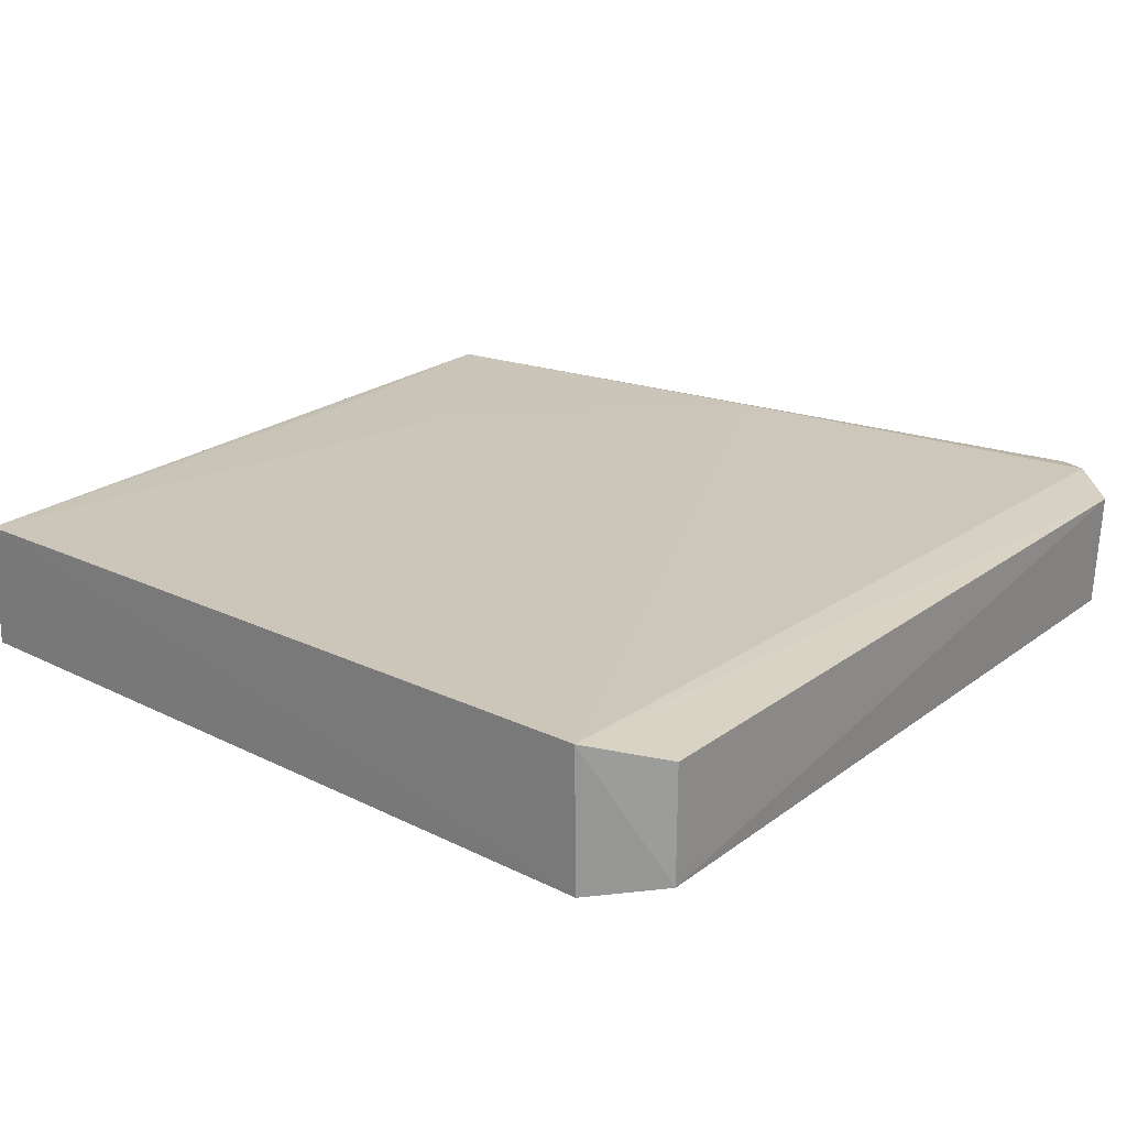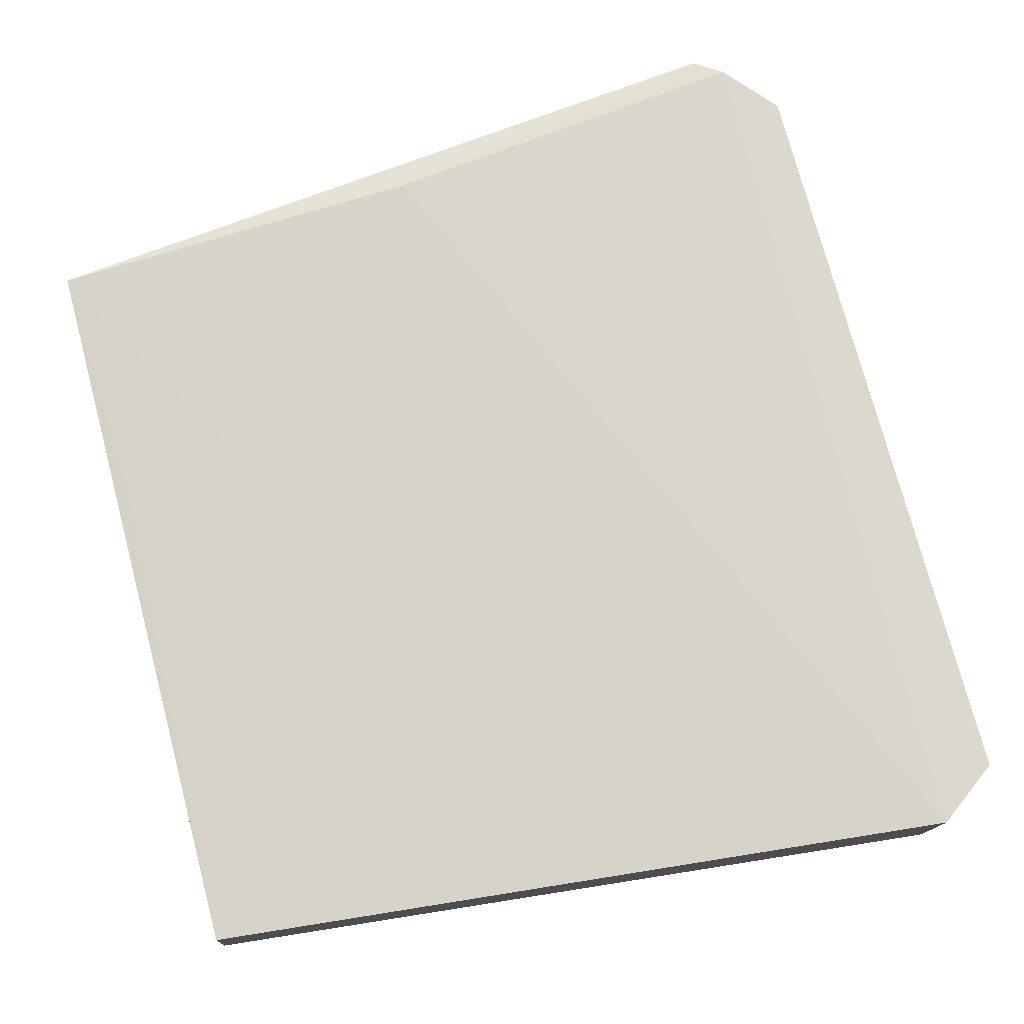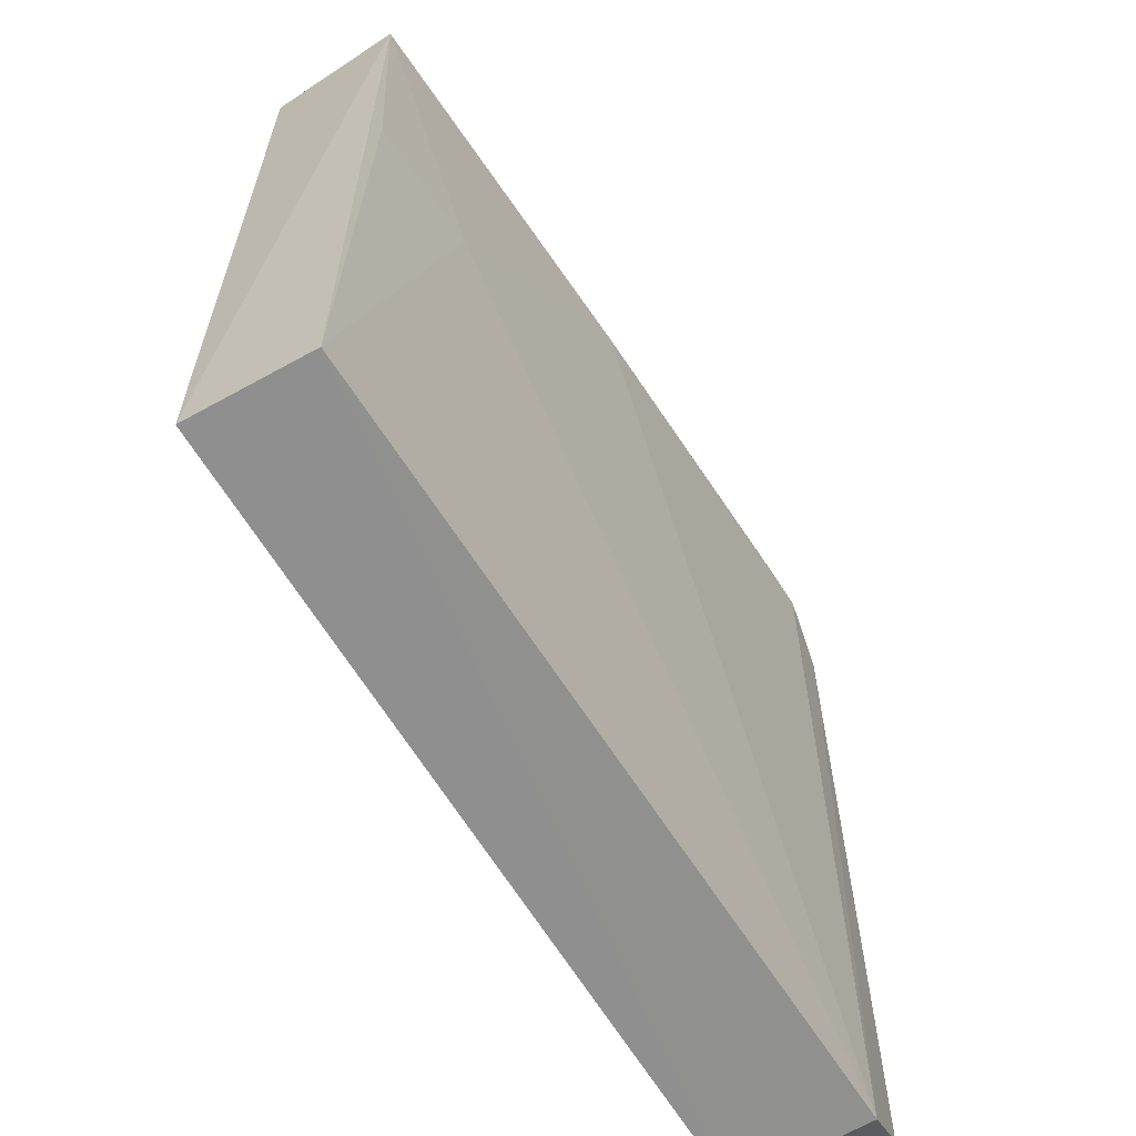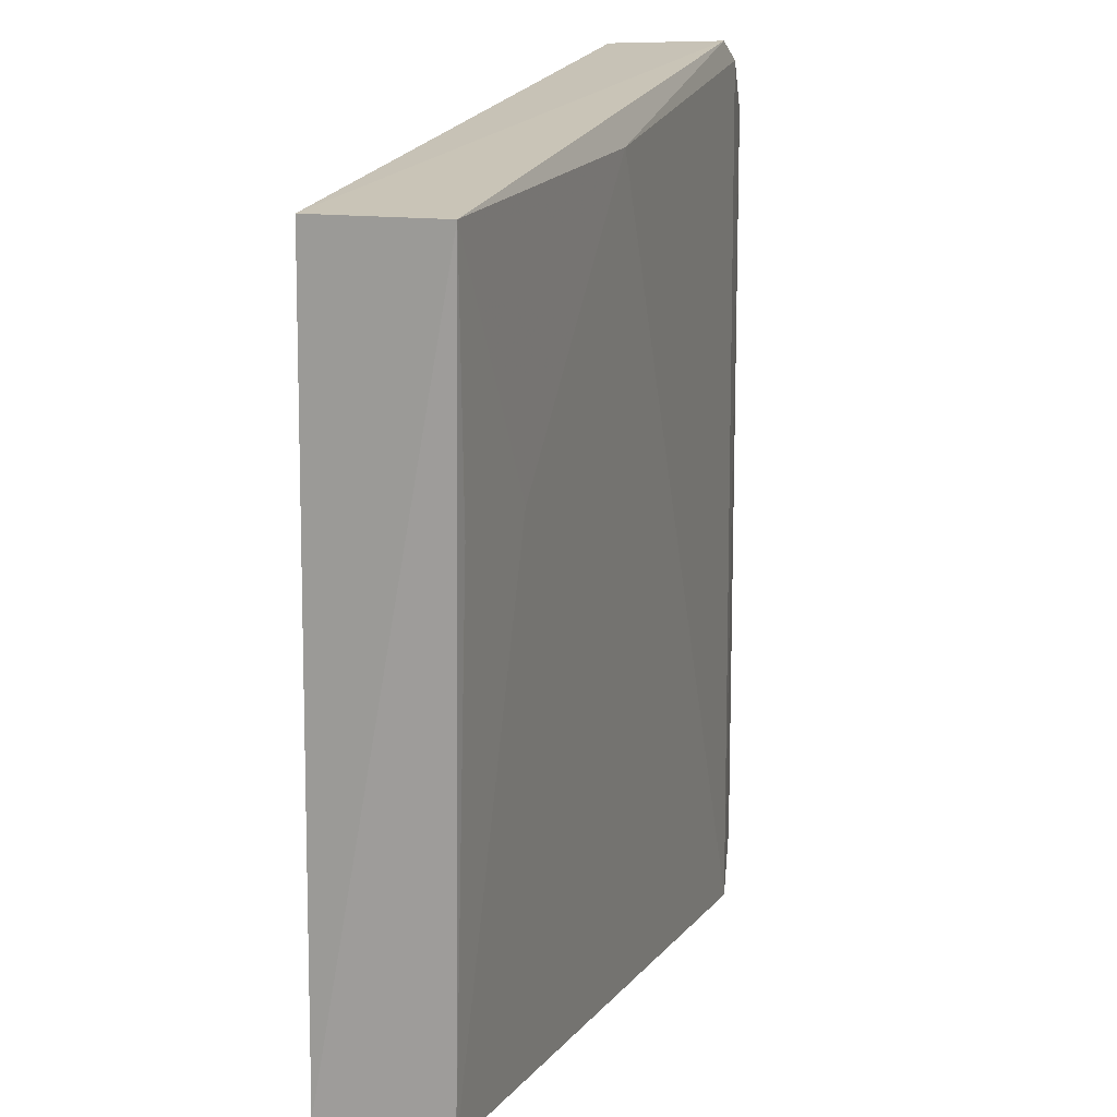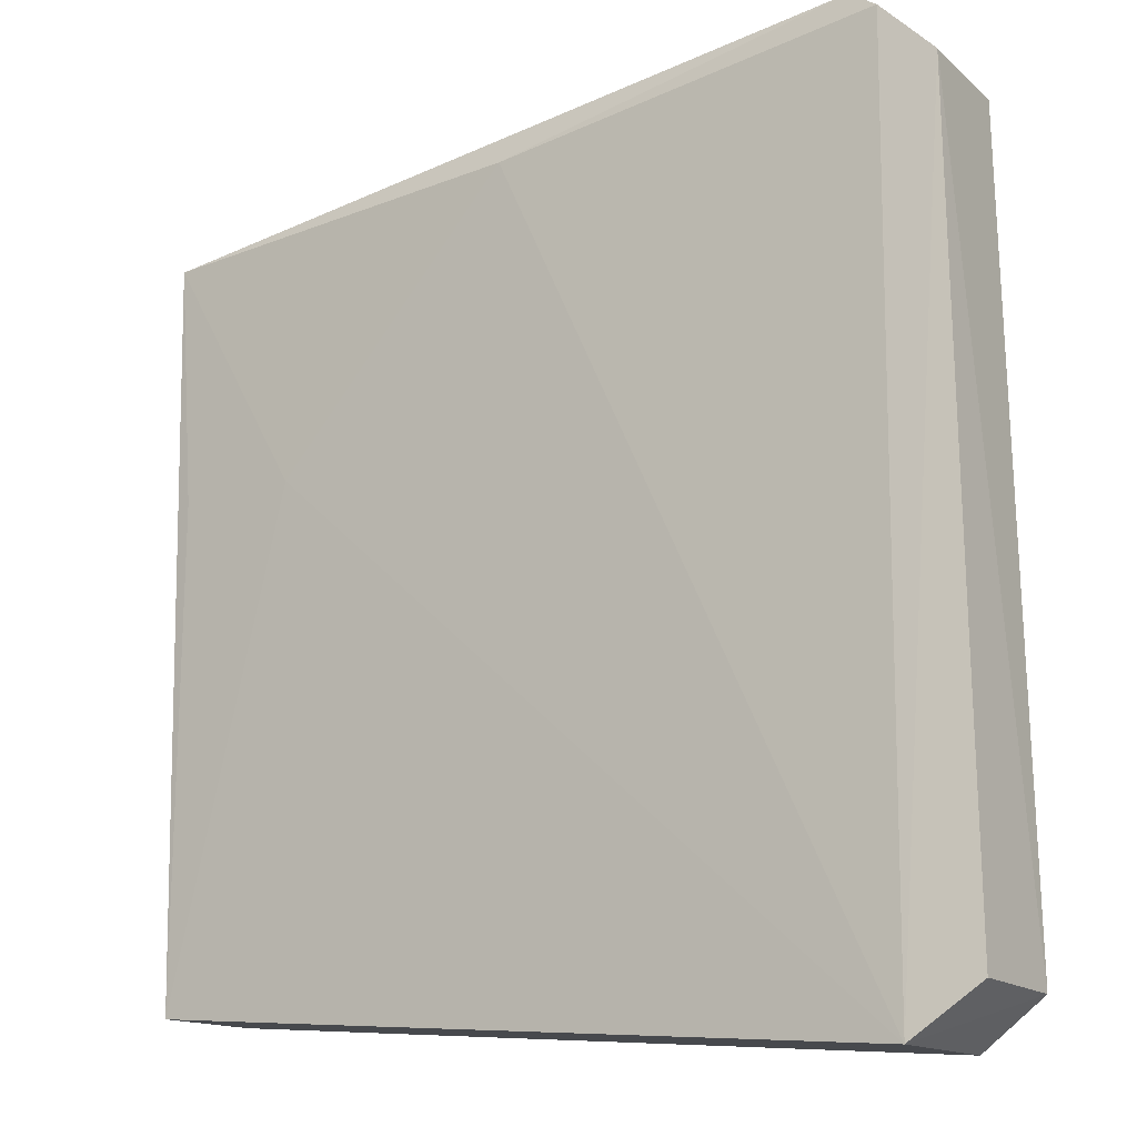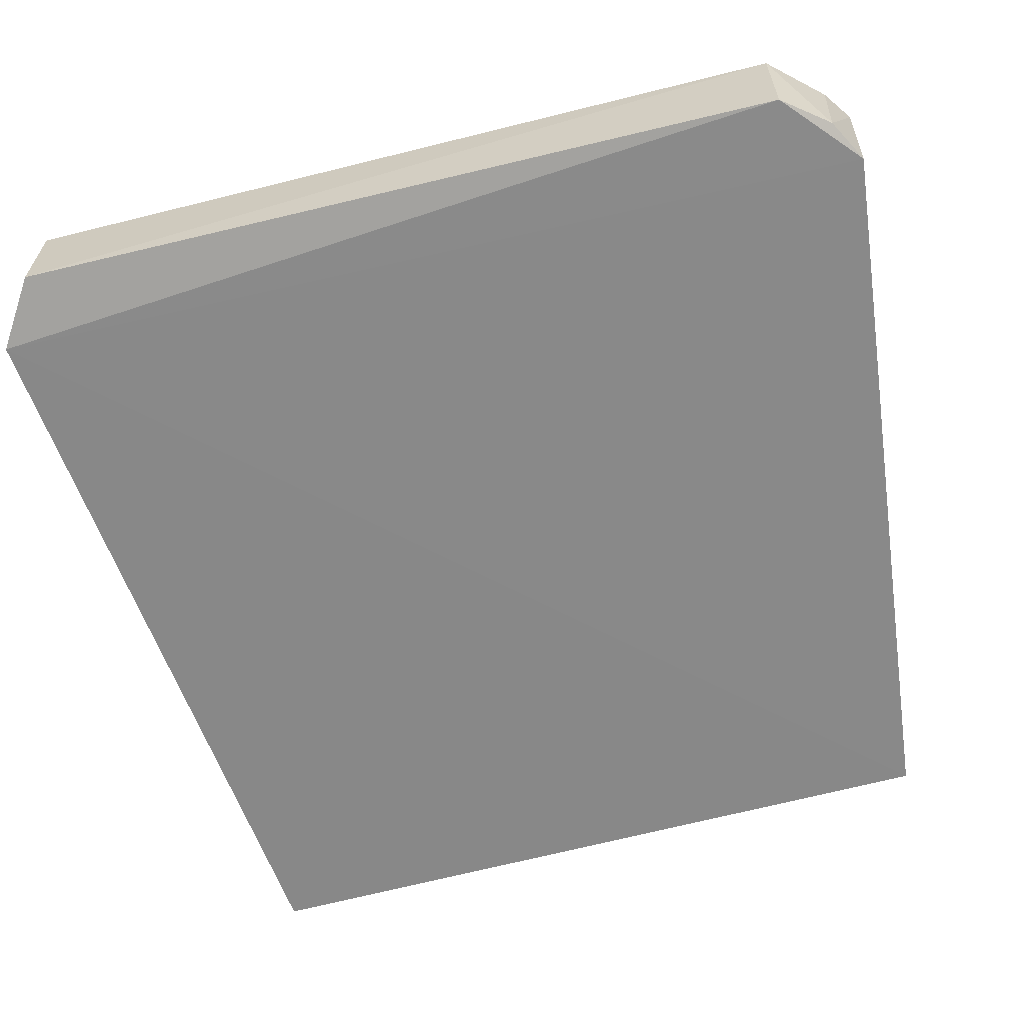
<metadata>
{"format":"obj","ext":"obj","renderer":"f3d","projection":"perspective","resolution":1024,"background":"white","views":[{"elev":20.4,"azim":37.1,"up":"+Z"},{"elev":75.1,"azim":-14.2,"up":"+Z"},{"elev":-62.5,"azim":-56.8,"up":"+Y"},{"elev":14.2,"azim":-70.4,"up":"+Y"},{"elev":-16.3,"azim":34.0,"up":"+Y"},{"elev":-63.0,"azim":104.8,"up":"+Z"}]}
</metadata>
<code>
v 0.08895 0.158 0.01159
v 0.09368 0.09102 0.01082
v 0.09256 0.1537 0.001867
v 0.02684 0.1522 0.002039
v 0.02729 0.09274 0.01162
v 0.08838 0.08745 0.001112
v 0.08609 0.1593 0.001896
v 0.09303 0.1538 0.01089
v 0.08847 0.0872 0.01197
v 0.02672 0.1523 0.01251
v 0.09368 0.09093 0.002058
v 0.02673 0.09306 0.001644
v 0.08948 0.1575 0.002341
v 0.08661 0.1596 0.01131
v 0.05784 0.1538 0.01262
v 0.03805 0.1326 0.01251
v 0.02804 0.1326 0.0123
f 7 6 4
f 7 3 6
f 9 8 1
f 9 2 8
f 9 5 6
f 11 6 3
f 11 9 6
f 11 2 9
f 11 8 2
f 11 3 8
f 12 6 5
f 12 4 6
f 12 10 4
f 12 5 10
f 13 3 7
f 13 8 3
f 13 1 8
f 14 7 4
f 14 4 10
f 14 13 7
f 14 1 13
f 15 9 1
f 15 14 10
f 15 1 14
f 16 5 9
f 16 15 10
f 16 9 15
f 17 16 10
f 17 10 5
f 17 5 16

</code>
